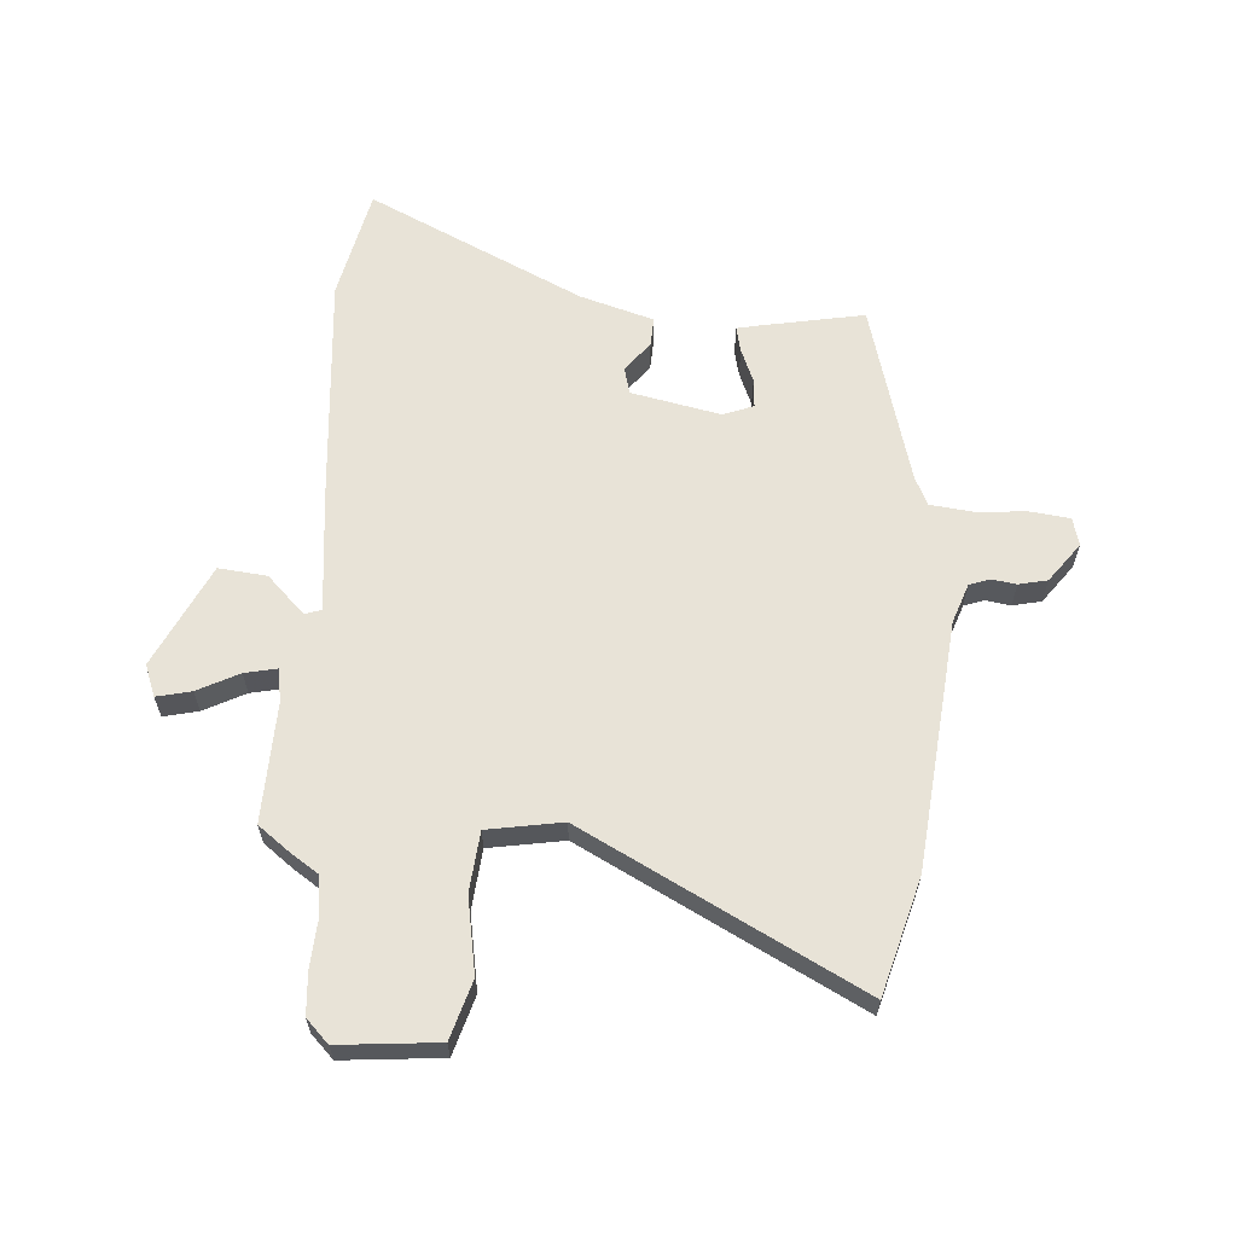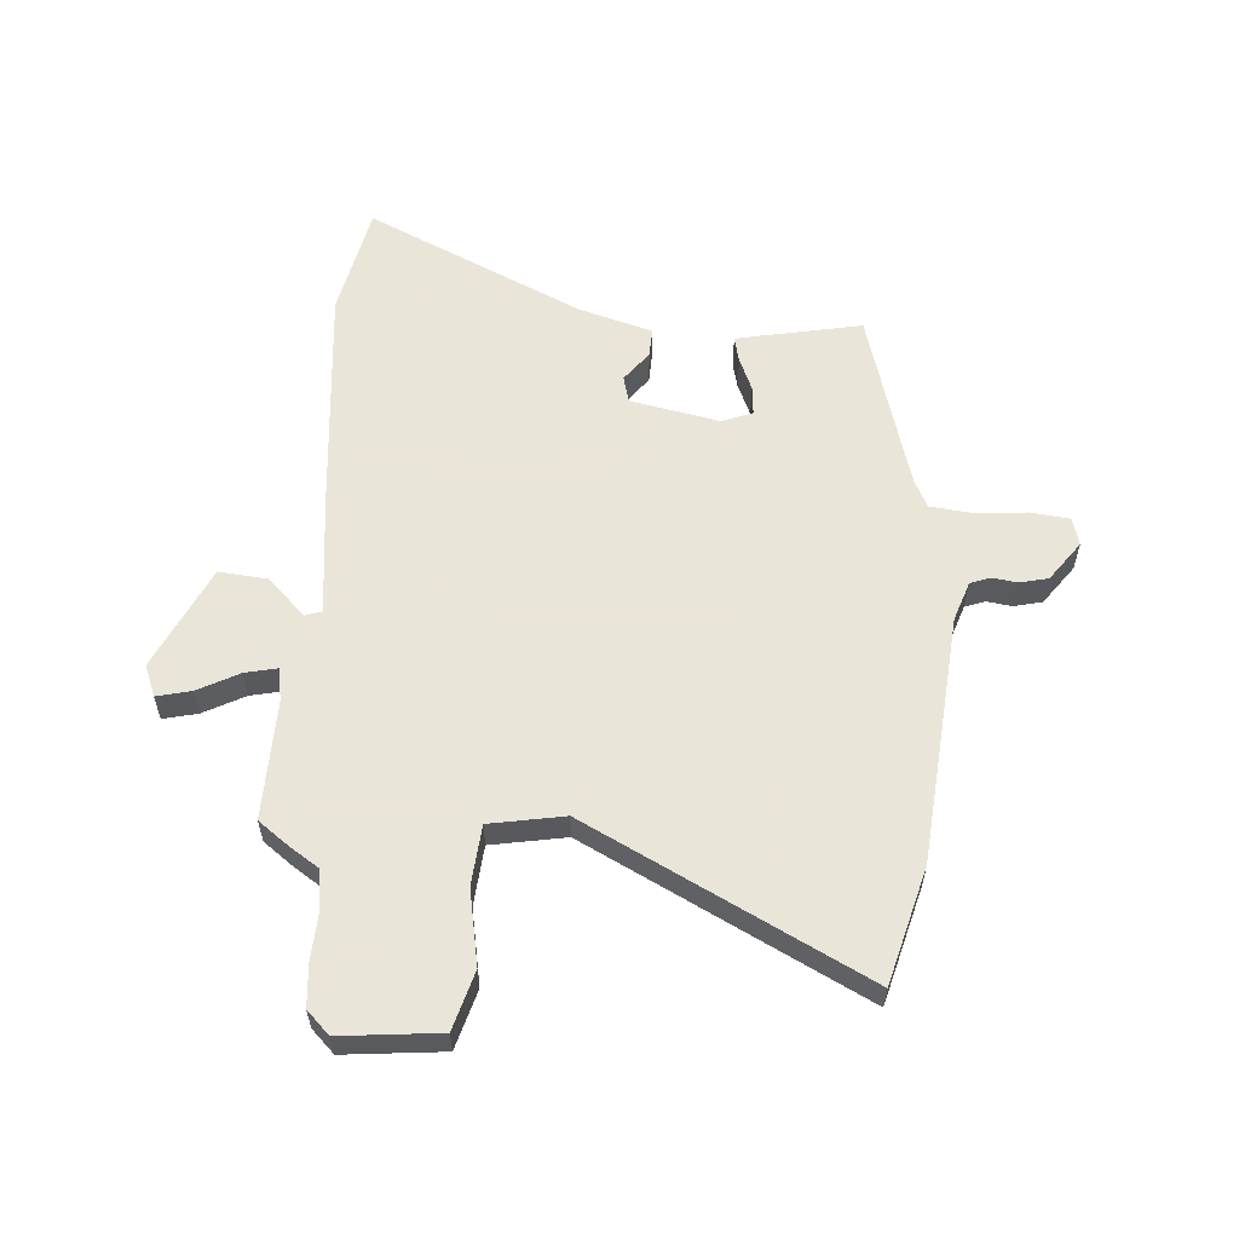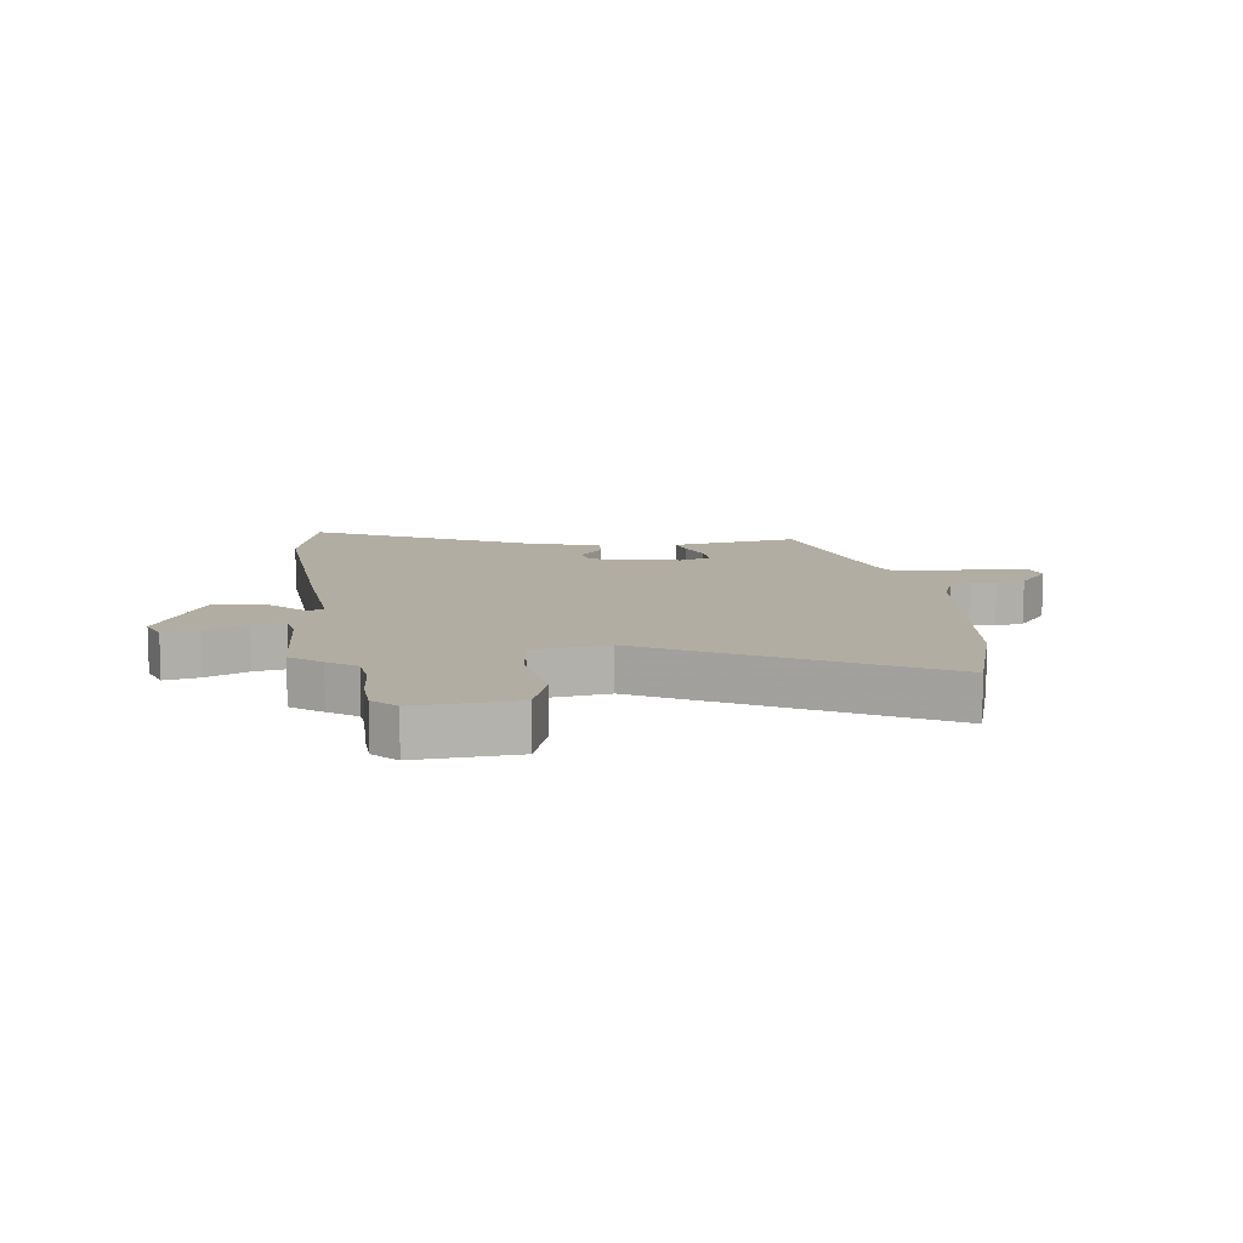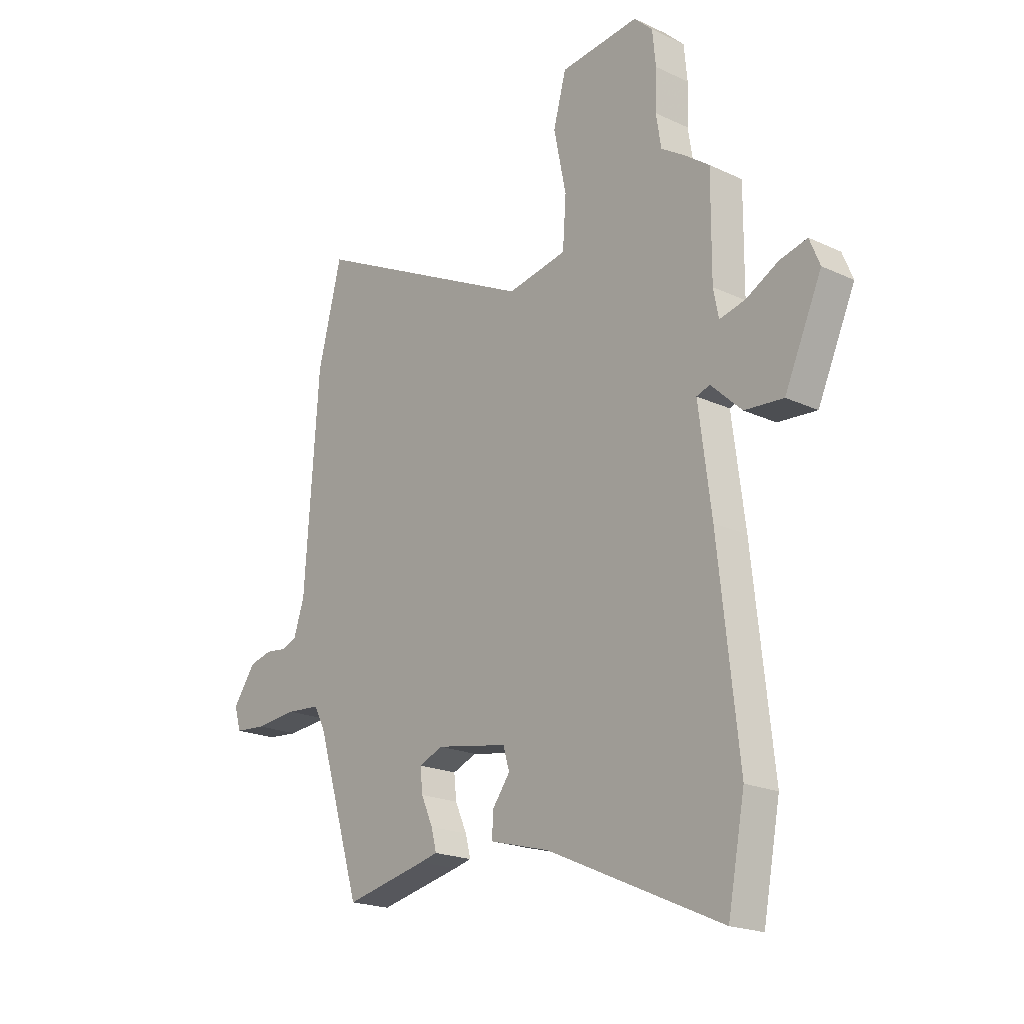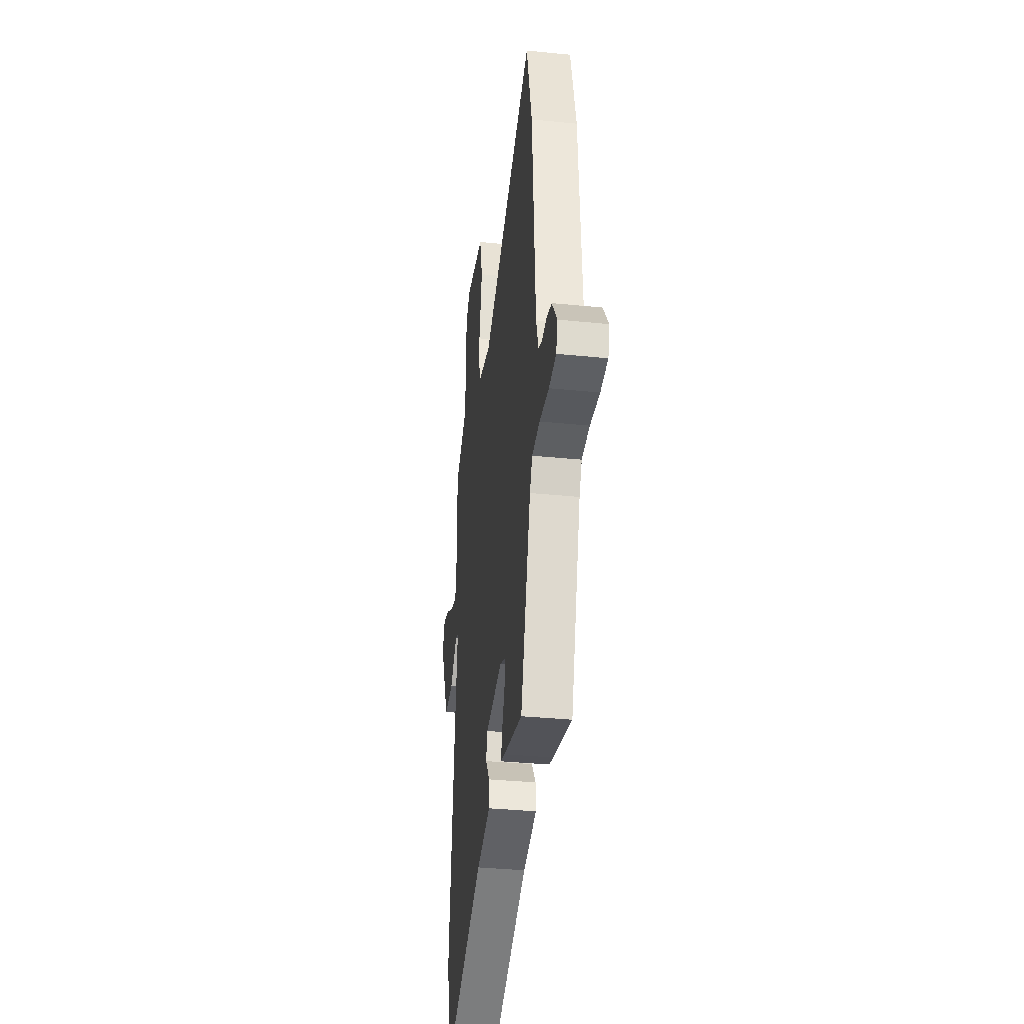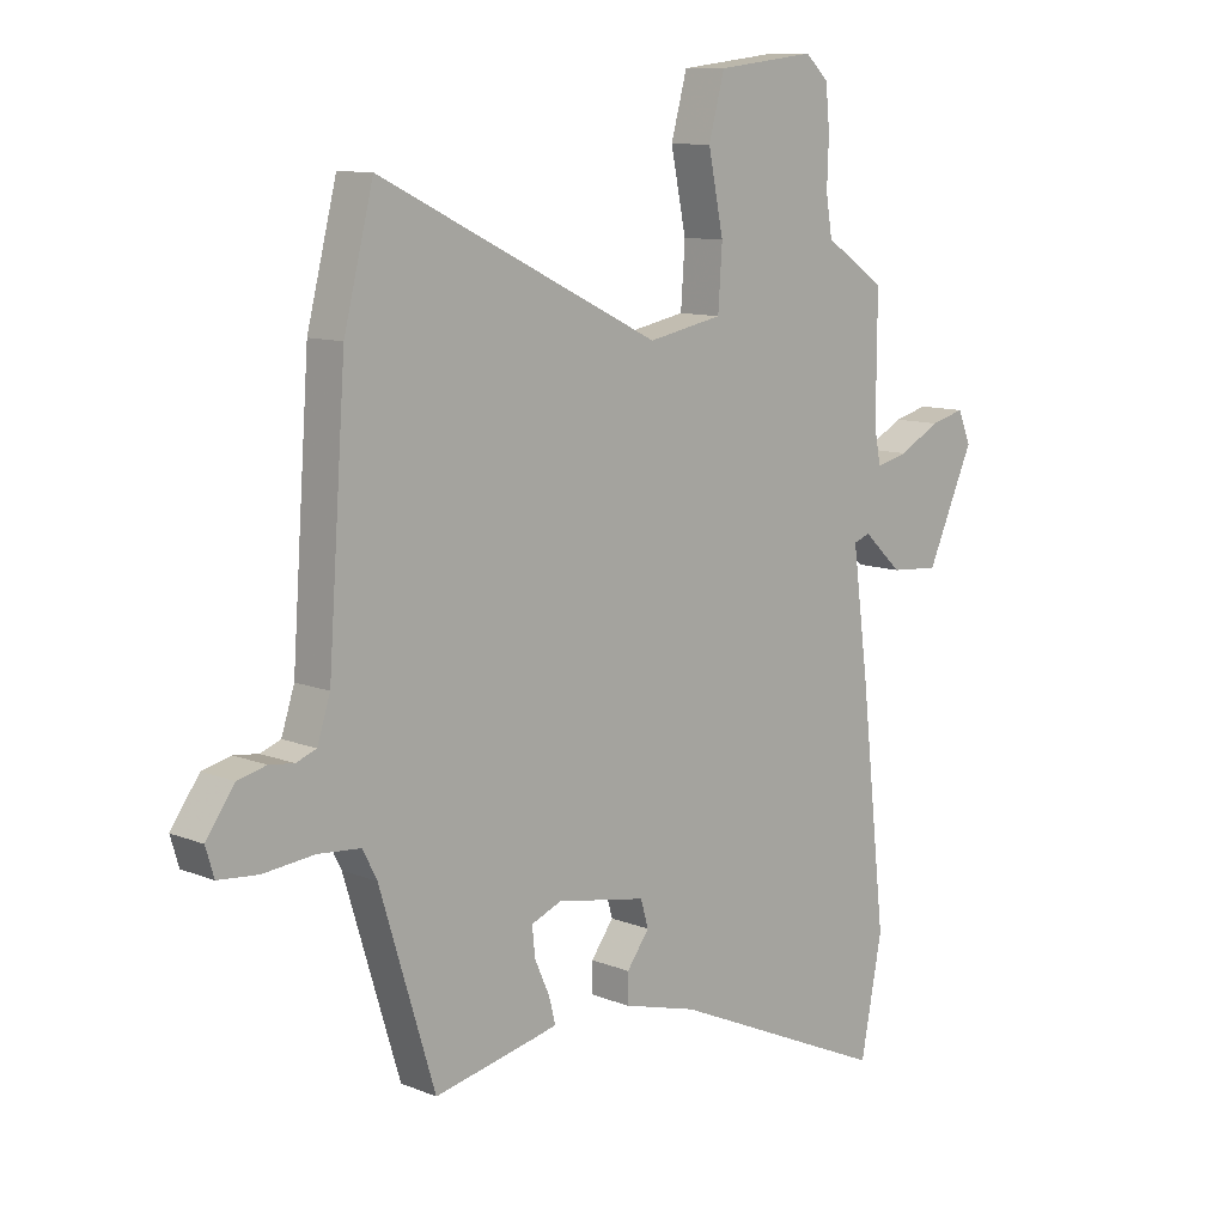
<metadata>
{"format":"obj","ext":"obj","renderer":"f3d","projection":"perspective","resolution":1024,"background":"white","views":[{"elev":62.2,"azim":5.6,"up":"+Y"},{"elev":58.6,"azim":5.2,"up":"+Y"},{"elev":10.6,"azim":-4.7,"up":"+Y"},{"elev":-19.9,"azim":-130.9,"up":"+Z"},{"elev":-34.9,"azim":82.3,"up":"+Z"},{"elev":10.4,"azim":135.5,"up":"+Z"}]}
</metadata>
<code>
v 0.371 0.07 -0.497
v 0.197 0.07 -0.459
v 0.16 0.07 -0.45
v 0.171 0.07 -0.407
v 0.196 0.07 -0.351
v 0.201 0.07 -0.302
v 0.15 0.07 -0.281
v -0.002 0.07 -0.308
v -0.015 0.07 -0.353
v 0.023 0.07 -0.405
v 0.024 0.07 -0.454
v -0.102 0.07 -0.488
v -0.471 0.07 -0.652
v -0.507 0.07 -0.461
v -0.464 0.07 -0.071
v -0.437 0.07 0.135
v -0.465 0.07 0.145
v -0.53 0.07 0.084
v -0.612 0.07 0.078
v -0.691 0.07 0.255
v -0.669 0.07 0.308
v -0.611 0.07 0.293
v -0.542 0.07 0.255
v -0.488 0.07 0.242
v -0.477 0.07 0.298
v -0.478 0.07 0.501
v -0.425 0.07 0.539
v -0.376 0.07 0.57
v -0.365 0.07 0.637
v -0.368 0.07 0.718
v -0.361 0.07 0.789
v -0.322 0.07 0.826
v -0.155 0.07 0.806
v -0.128 0.07 0.706
v -0.154 0.07 0.579
v -0.147 0.07 0.477
v -0.021 0.07 0.452
v 0.454 0.07 0.683
v 0.504 0.07 0.484
v 0.534 0.07 0.061
v 0.556 0.07 -0.007
v 0.59 0.07 -0.02
v 0.632 0.07 -0.015
v 0.68 0.07 -0.027
v 0.728 0.07 -0.095
v 0.714 0.07 -0.142
v 0.647 0.07 -0.148
v 0.56 0.07 -0.139
v 0.488 0.07 -0.145
v 0.464 0.07 -0.192
v 0.371 0 -0.497
v 0.197 0 -0.459
v 0.16 0 -0.45
v 0.171 0 -0.407
v 0.196 0 -0.351
v 0.201 0 -0.302
v 0.15 0 -0.281
v -0.002 0 -0.308
v -0.015 0 -0.353
v 0.023 0 -0.405
v 0.024 0 -0.454
v -0.102 0 -0.488
v -0.471 0 -0.652
v -0.507 0 -0.461
v -0.464 0 -0.071
v -0.437 0 0.135
v -0.465 0 0.145
v -0.53 0 0.084
v -0.612 0 0.078
v -0.691 0 0.255
v -0.669 0 0.308
v -0.611 0 0.293
v -0.542 0 0.255
v -0.488 0 0.242
v -0.477 0 0.298
v -0.478 0 0.501
v -0.425 0 0.539
v -0.376 0 0.57
v -0.365 0 0.637
v -0.368 0 0.718
v -0.361 0 0.789
v -0.322 0 0.826
v -0.155 0 0.806
v -0.128 0 0.706
v -0.154 0 0.579
v -0.147 0 0.477
v -0.021 0 0.452
v 0.454 0 0.683
v 0.504 0 0.484
v 0.534 0 0.061
v 0.556 0 -0.007
v 0.59 0 -0.02
v 0.632 0 -0.015
v 0.68 0 -0.027
v 0.728 0 -0.095
v 0.714 0 -0.142
v 0.647 0 -0.148
v 0.56 0 -0.139
v 0.488 0 -0.145
v 0.464 0 -0.192
f 45 46 47 48
f 45 48 49
f 42 43 44 45
f 41 42 45 49
f 40 41 49 50
f 37 38 39 40
f 36 37 40 50
f 32 33 34 35
f 32 35 36
f 29 30 31 32
f 28 29 32 36
f 25 26 27 28
f 24 25 28 36
f 20 21 22 23
f 20 23 24
f 17 18 19 20
f 16 17 20 24
f 13 14 15 16
f 12 13 16
f 9 10 11 12
f 8 9 12 16
f 7 8 16 24
f 2 3 4 5
f 2 5 6
f 1 2 6
f 50 1 6
f 24 36 50
f 6 7 24 50
f 98 97 96 95
f 99 98 95
f 95 94 93 92
f 99 95 92 91
f 100 99 91 90
f 90 89 88 87
f 100 90 87 86
f 85 84 83 82
f 86 85 82
f 82 81 80 79
f 86 82 79 78
f 78 77 76 75
f 86 78 75 74
f 73 72 71 70
f 74 73 70
f 70 69 68 67
f 74 70 67 66
f 66 65 64 63
f 66 63 62
f 62 61 60 59
f 66 62 59 58
f 74 66 58 57
f 55 54 53 52
f 56 55 52
f 56 52 51
f 56 51 100
f 100 86 74
f 100 74 57 56
f 1 51 52 2
f 2 52 53 3
f 3 53 54 4
f 4 54 55 5
f 5 55 56 6
f 6 56 57 7
f 7 57 58 8
f 8 58 59 9
f 9 59 60 10
f 10 60 61 11
f 11 61 62 12
f 12 62 63 13
f 13 63 64 14
f 14 64 65 15
f 15 65 66 16
f 16 66 67 17
f 17 67 68 18
f 18 68 69 19
f 19 69 70 20
f 20 70 71 21
f 21 71 72 22
f 22 72 73 23
f 23 73 74 24
f 24 74 75 25
f 25 75 76 26
f 26 76 77 27
f 27 77 78 28
f 28 78 79 29
f 29 79 80 30
f 30 80 81 31
f 31 81 82 32
f 32 82 83 33
f 33 83 84 34
f 34 84 85 35
f 35 85 86 36
f 36 86 87 37
f 37 87 88 38
f 38 88 89 39
f 39 89 90 40
f 40 90 91 41
f 41 91 92 42
f 42 92 93 43
f 43 93 94 44
f 44 94 95 45
f 45 95 96 46
f 46 96 97 47
f 47 97 98 48
f 48 98 99 49
f 49 99 100 50
f 50 100 51 1

</code>
